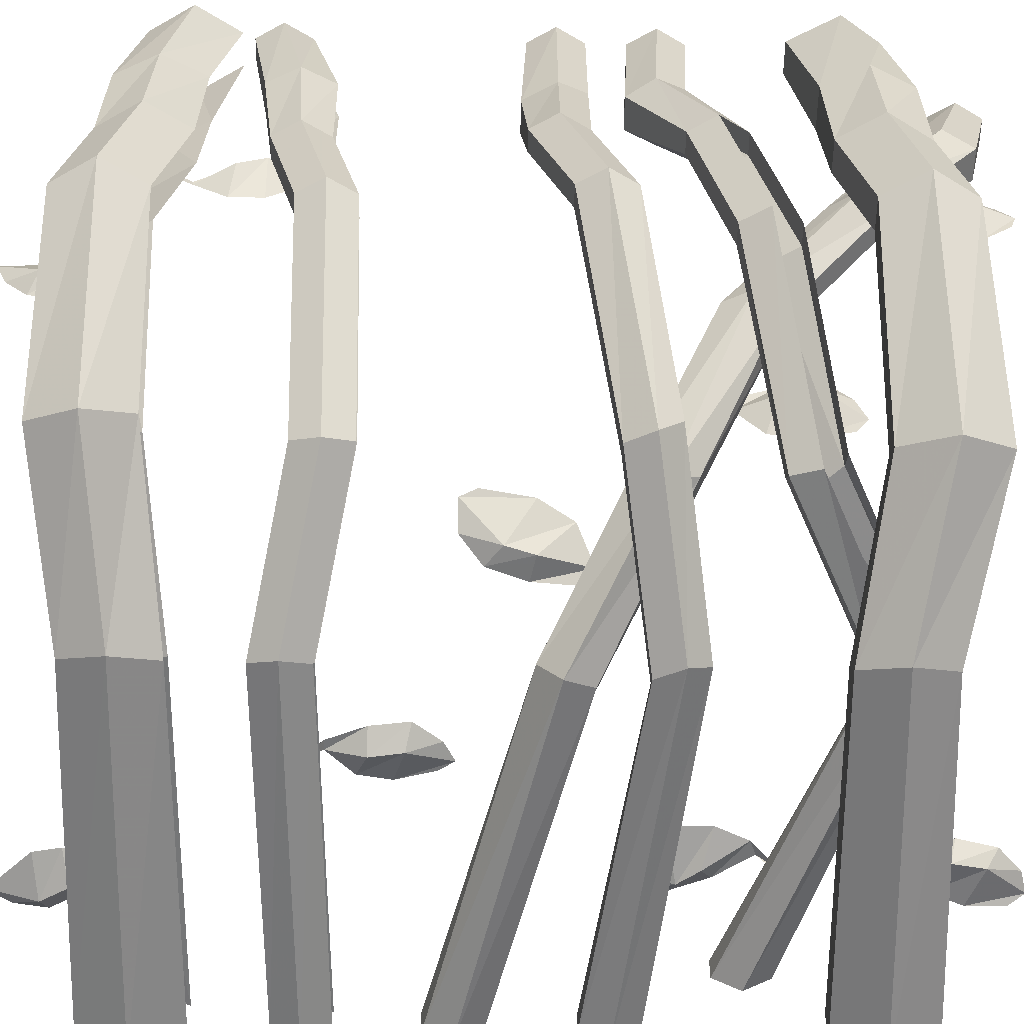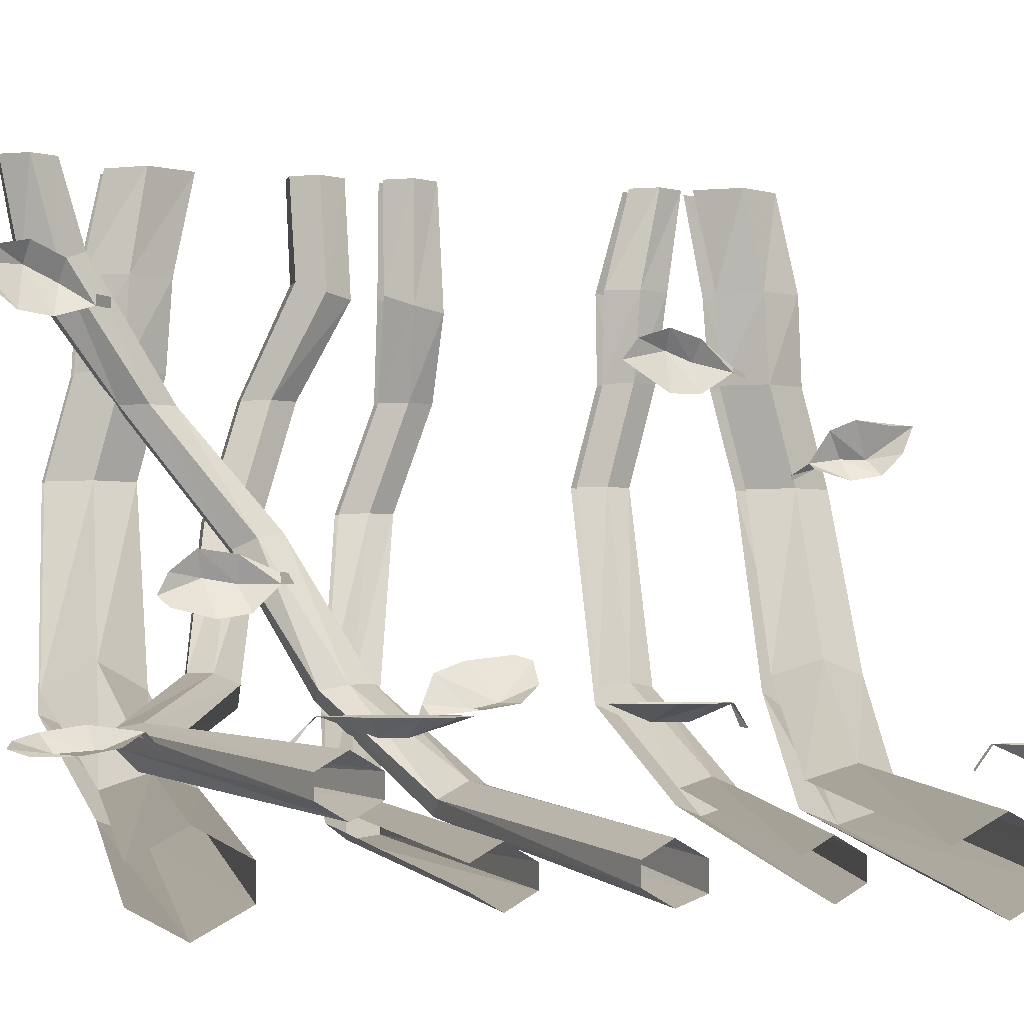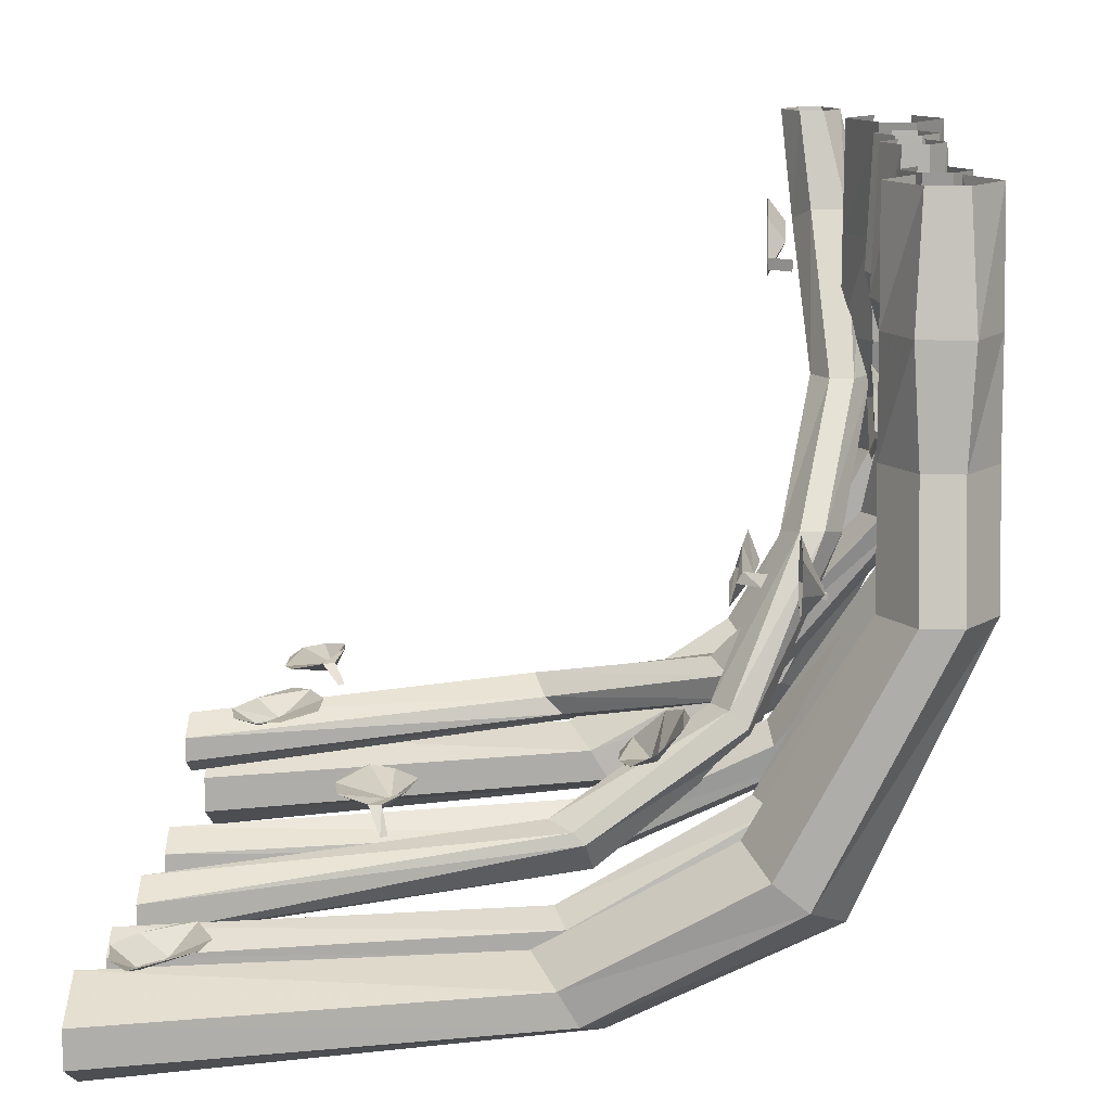
<metadata>
{"format":"obj","ext":"obj","renderer":"f3d","projection":"perspective","resolution":1024,"background":"white","views":[{"elev":-55.5,"azim":89.0,"up":"+Z"},{"elev":-2.1,"azim":-103.8,"up":"+Z"},{"elev":12.1,"azim":2.8,"up":"+Z"}]}
</metadata>
<code>
v 0.2031 -0.9219 -0.07031
v 0.2109 -0.9219 -0.05469
v 0.2109 -0.8672 -0.03125
v 0.2266 -0.8672 -0.07031
v 0.1953 -0.8828 -0.1094
v 0.2344 -0.8203 -0.0625
v 0.1953 -0.8359 -0.1172
v 0.2031 -0.7578 -0.08594
v 0.1953 -0.7734 -0.1016
v 0.4141 -1.453 0.5
v 0.4375 -1.492 0.5
v 0.4453 -1.461 0.3516
v 0.4219 -1.414 0.3516
v 0.4375 -1.453 0.2188
v 0.4141 -1.414 0.2188
v 0.4375 -1.414 0.07031
v 0.4141 -1.375 0.07031
v 0.2734 -1.406 -0.25
v 0.2578 -1.367 -0.2344
v 0.04688 -1.453 -0.375
v 0.03125 -1.414 -0.3594
v -0.5 -1.438 -0.4375
v -0.5 -1.398 -0.4141
v 0.4141 -1.531 0.5
v 0.4219 -1.508 0.3516
v 0.4141 -1.492 0.2188
v 0.4141 -1.453 0.07031
v 0.2578 -1.445 -0.2344
v 0.03125 -1.492 -0.3594
v -0.5 -1.477 -0.4141
v 0.3828 -1.531 0.5
v 0.375 -1.508 0.3516
v 0.3828 -1.492 0.2188
v 0.3828 -1.453 0.07031
v 0.2422 -1.445 -0.2109
v 0.01562 -1.492 -0.3359
v -0.5 -1.477 -0.3828
v 0.3594 -1.492 0.5
v 0.3516 -1.461 0.3516
v 0.3594 -1.453 0.2188
v 0.3594 -1.414 0.07031
v 0.2188 -1.406 -0.2031
v 0 -1.453 -0.3203
v -0.5 -1.438 -0.3594
v 0.3828 -1.453 0.5
v 0.375 -1.414 0.3516
v 0.3828 -1.414 0.2188
v 0.3828 -1.375 0.07031
v 0.2422 -1.367 -0.2109
v 0.01562 -1.414 -0.3359
v -0.5 -1.398 -0.3828
v 0.4141 -1.094 0.5
v 0.4375 -1.133 0.5
v 0.4453 -1.133 0.3203
v 0.4219 -1.094 0.3359
v 0.4688 -1.133 0.1875
v 0.4453 -1.094 0.1875
v 0.4766 -1.078 0.03125
v 0.4531 -1.039 0.03125
v 0.3047 -1.023 -0.2734
v 0.2969 -0.9922 -0.2422
v 0.0625 -0.9844 -0.3984
v 0.04688 -0.9531 -0.375
v -0.5 -1.055 -0.4375
v -0.5 -1.016 -0.4141
v 0.4141 -1.172 0.5
v 0.4219 -1.18 0.3125
v 0.4453 -1.172 0.1875
v 0.4531 -1.117 0.03125
v 0.2812 -1.062 -0.2656
v 0.03906 -1.023 -0.3906
v -0.5 -1.094 -0.4141
v 0.3828 -1.172 0.5
v 0.375 -1.18 0.3125
v 0.4141 -1.172 0.1875
v 0.4219 -1.117 0.03125
v 0.25 -1.062 -0.2422
v 0.01562 -1.023 -0.3672
v -0.5 -1.094 -0.3828
v 0.3594 -1.133 0.5
v 0.3516 -1.133 0.3203
v 0.3906 -1.133 0.1875
v 0.3984 -1.078 0.03125
v 0.2422 -1.023 -0.2188
v 0.007812 -0.9844 -0.3359
v -0.5 -1.055 -0.3594
v 0.3828 -1.094 0.5
v 0.375 -1.094 0.3359
v 0.4141 -1.094 0.1875
v 0.4219 -1.039 0.03125
v 0.2656 -0.9922 -0.2266
v 0.03906 -0.9531 -0.3516
v -0.5 -1.016 -0.3828
v 0.2969 -0.6719 0.375
v 0.3438 -0.6719 0.375
v 0.3125 -0.6328 0.5
v 0.2812 -0.6328 0.5
v 0.2734 -0.6328 0.3594
v 0.2969 -0.7578 0.1719
v 0.3203 -0.7969 0.1719
v 0.3516 -0.7969 0.1719
v 0.3672 -0.6328 0.3594
v 0.3359 -0.5938 0.5
v 0.3438 -0.5859 0.3516
v 0.3125 -0.5547 0.5
v 0.2969 -0.5859 0.3516
v 0.2812 -0.5547 0.5
v 0.2578 -0.5938 0.5
v 0.375 -0.7578 0.1719
v 0.3516 -0.7188 0.1719
v 0.3203 -0.7188 0.1719
v 0.2812 -0.8672 -0.02344
v 0.2578 -0.8984 -0.007812
v 0.2812 -0.9375 0
v 0.3125 -0.9375 0
v 0.3359 -0.8984 -0.007812
v 0.3125 -0.8672 -0.02344
v 0.2109 -0.9688 -0.2266
v 0.1797 -0.9688 -0.2109
v 0.1719 -1.008 -0.2031
v 0.1953 -1.047 -0.2031
v 0.2188 -1.047 -0.2266
v 0.2266 -1.008 -0.25
v 0.03125 -1.125 -0.3828
v 0.007812 -1.086 -0.3672
v -0.01562 -1.086 -0.3438
v -0.02344 -1.125 -0.3203
v 0.007812 -1.156 -0.3281
v 0.02344 -1.156 -0.3438
v -0.5 -1.289 -0.4219
v -0.5 -1.25 -0.4375
v -0.5 -1.211 -0.4141
v -0.5 -1.211 -0.3828
v -0.5 -1.25 -0.3594
v -0.5 -1.289 -0.3828
v 0.4219 -0.7031 0.5
v 0.4609 -0.7578 0.5
v 0.4609 -0.7344 0.3516
v 0.4297 -0.6719 0.3516
v 0.4609 -0.7266 0.2188
v 0.4219 -0.6641 0.2188
v 0.4609 -0.6875 0.07031
v 0.4219 -0.625 0.07031
v 0.3047 -0.6797 -0.2734
v 0.2656 -0.6094 -0.2422
v 0.0625 -0.7266 -0.3906
v 0.03906 -0.6641 -0.3672
v -0.5 -0.7109 -0.4609
v -0.5 -0.6406 -0.4219
v 0.4219 -0.8281 0.5
v 0.4297 -0.7969 0.3516
v 0.4219 -0.7891 0.2188
v 0.4219 -0.75 0.07031
v 0.2656 -0.75 -0.2422
v 0.03906 -0.7891 -0.3672
v -0.5 -0.7812 -0.4219
v 0.375 -0.8281 0.5
v 0.3672 -0.7969 0.3516
v 0.375 -0.7891 0.2188
v 0.375 -0.75 0.07031
v 0.2344 -0.75 -0.2109
v 0.01562 -0.7891 -0.3281
v -0.5 -0.7812 -0.375
v 0.3359 -0.7578 0.5
v 0.3359 -0.7344 0.3516
v 0.3359 -0.7266 0.2188
v 0.3359 -0.6875 0.07031
v 0.1953 -0.6797 -0.1719
v -0.01562 -0.7266 -0.3047
v -0.5 -0.7109 -0.3359
v 0.375 -0.7031 0.5
v 0.3672 -0.6719 0.3516
v 0.375 -0.6641 0.2188
v 0.375 -0.625 0.07031
v 0.2344 -0.6094 -0.2109
v 0.01562 -0.6641 -0.3281
v -0.5 -0.6406 -0.375
v 0.3672 -1.703 0.3516
v 0.4297 -1.703 0.3516
v 0.4219 -1.672 0.5
v 0.375 -1.672 0.5
v 0.3359 -1.641 0.3516
v 0.3359 -1.648 0.2188
v 0.375 -1.711 0.2188
v 0.4219 -1.711 0.2188
v 0.4609 -1.641 0.3516
v 0.4609 -1.609 0.5
v 0.4297 -1.578 0.3516
v 0.4219 -1.547 0.5
v 0.3672 -1.578 0.3516
v 0.3359 -1.609 0.5
v 0.375 -1.547 0.5
v 0.4609 -1.648 0.2188
v 0.4219 -1.586 0.2188
v 0.4609 -1.688 0.07031
v 0.4219 -1.625 0.07031
v 0.3125 -1.68 -0.2578
v 0.2812 -1.617 -0.2188
v 0.0625 -1.648 -0.3906
v 0.03906 -1.586 -0.3672
v -0.5 -1.648 -0.4609
v -0.5 -1.578 -0.4219
v 0.375 -1.586 0.2188
v 0.375 -1.75 0.07031
v 0.4219 -1.75 0.07031
v 0.3359 -1.688 0.07031
v 0.2031 -1.68 -0.1719
v 0.2344 -1.75 -0.1953
v 0.2734 -1.75 -0.2266
v 0.375 -1.625 0.07031
v 0.03906 -1.711 -0.3672
v -0.5 -1.719 -0.4219
v 0.2422 -1.617 -0.1953
v 0.01562 -1.711 -0.3281
v -0.01562 -1.648 -0.3047
v -0.5 -1.648 -0.3359
v -0.5 -1.719 -0.375
v 0.01562 -1.586 -0.3281
v -0.5 -1.578 -0.375
v 0.3828 -0.9609 0.5
v 0.4141 -0.9609 0.5
v 0.4219 -0.9688 0.3516
v 0.375 -0.9688 0.3516
v 0.3594 -1 0.5
v 0.3516 -1.008 0.3359
v 0.3828 -1.039 0.5
v 0.375 -1.047 0.3281
v 0.4141 -1.039 0.5
v 0.4219 -1.047 0.3281
v 0.4375 -1 0.5
v 0.4453 -1.008 0.3359
v 0.4688 -0.9375 0.1875
v 0.4453 -0.8984 0.1875
v 0.4141 -0.8984 0.1875
v 0.3906 -0.9375 0.1875
v 0.4141 -0.9766 0.1875
v 0.4453 -0.9766 0.1875
v 0.4141 -0.9219 0.01562
v 0.4375 -0.8828 0.01562
v 0.2188 -0.8672 -0.2344
v 0.2344 -0.8281 -0.2422
v -0.02344 -0.75 -0.2891
v -0.007812 -0.7109 -0.3047
v -0.5 -0.9219 -0.3125
v -0.5 -0.8828 -0.3359
v -0.007812 -0.6797 -0.2734
v -0.5 -0.8438 -0.3125
v -0.03125 -0.6797 -0.25
v 0.2031 -0.7969 -0.1875
v 0.2344 -0.7969 -0.2109
v 0.3828 -0.8438 0.01562
v 0.4141 -0.8438 0.01562
v 0.3828 -0.9219 0.01562
v 0.1953 -0.8672 -0.2031
v -0.04688 -0.75 -0.2656
v -0.5 -0.9219 -0.2812
v 0.3594 -0.8828 0.01562
v 0.1719 -0.8281 -0.1875
v -0.0625 -0.7109 -0.2422
v -0.5 -0.8828 -0.2578
v -0.5 -0.8438 -0.2812
v 0.2188 -0.8125 -0.02344
v 0.2109 -0.7734 -0.05469
v 0.2344 -0.9453 -0.07031
v 0.2422 -0.9375 -0.05469
v -0.2109 -1.414 -0.2188
v -0.1953 -1.414 -0.2188
v -0.1719 -1.359 -0.2188
v -0.2031 -1.359 -0.2422
v -0.25 -1.375 -0.2188
v -0.1953 -1.312 -0.2422
v -0.2578 -1.328 -0.2188
v -0.2266 -1.25 -0.2188
v -0.2422 -1.273 -0.2188
v -0.1641 -1.305 -0.2188
v -0.1953 -1.266 -0.2188
v -0.1953 -1.438 -0.25
v -0.1875 -1.43 -0.25
v 0.3359 -1.594 0.2344
v 0.3359 -1.594 0.2422
v 0.3359 -1.547 0.2812
v 0.3594 -1.539 0.25
v 0.3359 -1.547 0.2031
v 0.3594 -1.5 0.2656
v 0.3359 -1.5 0.2031
v 0.3359 -1.43 0.25
v 0.3359 -1.453 0.2344
v 0.3359 -1.5 0.2969
v 0.3359 -1.453 0.2812
v 0.3516 -1.617 0.2266
v 0.3516 -1.617 0.2344
v -0.3594 -1.688 -0.2656
v -0.3672 -1.688 -0.2656
v -0.4141 -1.727 -0.2656
v -0.3828 -1.734 -0.2891
v -0.3359 -1.742 -0.2656
v -0.4062 -1.773 -0.2891
v -0.3438 -1.781 -0.2656
v -0.4062 -1.844 -0.2656
v -0.3906 -1.82 -0.2656
v -0.4375 -1.766 -0.2656
v -0.4297 -1.812 -0.2656
v -0.3594 -1.664 -0.2969
v -0.3672 -1.664 -0.2969
v 0.07812 -1.086 -0.2266
v 0.0625 -1.094 -0.2422
v 0.0625 -1.164 -0.2344
v 0.1016 -1.156 -0.2344
v 0.1172 -1.109 -0.1875
v 0.1094 -1.195 -0.2266
v 0.1406 -1.156 -0.1719
v 0.1406 -1.25 -0.1719
v 0.1484 -1.227 -0.1641
v 0.07812 -1.219 -0.2266
v 0.1094 -1.25 -0.2031
v 0.07031 -1.07 -0.2734
v 0.07031 -1.078 -0.2734
v 0.2578 -1.68 0.1016
v 0.2578 -1.688 0.09375
v 0.2578 -1.742 0.07812
v 0.2812 -1.734 0.1094
v 0.2578 -1.711 0.1484
v 0.2812 -1.773 0.1094
v 0.2578 -1.75 0.1641
v 0.2578 -1.836 0.1562
v 0.2578 -1.805 0.1562
v 0.2578 -1.789 0.08594
v 0.2578 -1.82 0.1172
v 0.2891 -1.664 0.08594
v 0.2891 -1.664 0.07812
v 0.2422 -0.6797 0.2969
v 0.2422 -0.6797 0.3125
v 0.2422 -0.6406 0.3594
v 0.2656 -0.6328 0.3281
v 0.2422 -0.625 0.2812
v 0.2656 -0.5859 0.3516
v 0.2422 -0.5781 0.2891
v 0.2422 -0.5234 0.3516
v 0.2422 -0.5312 0.3281
v 0.2422 -0.5938 0.3828
v 0.2422 -0.5469 0.375
v 0.2734 -0.7031 0.2969
v 0.2734 -0.7031 0.3125
v -0.3516 -0.6797 -0.2422
v -0.3359 -0.6719 -0.2422
v -0.3281 -0.6172 -0.2344
v -0.3438 -0.625 -0.2656
v -0.3984 -0.6484 -0.2578
v -0.3516 -0.5781 -0.2656
v -0.4141 -0.6016 -0.2656
v -0.3984 -0.5234 -0.2578
v -0.4141 -0.5469 -0.2656
v -0.3359 -0.5625 -0.2422
v -0.3672 -0.5312 -0.25
v -0.3281 -0.7031 -0.2656
v -0.3203 -0.6953 -0.2656
v -0.3438 -0.875 -0.2266
v -0.3672 -0.8672 -0.2266
v -0.4062 -0.9219 -0.2266
v -0.375 -0.9375 -0.25
v -0.3203 -0.9219 -0.2266
v -0.3984 -0.9688 -0.25
v -0.3203 -0.9844 -0.2266
v -0.3906 -1.047 -0.2266
v -0.3594 -1.039 -0.2266
v -0.4297 -0.9766 -0.2266
v -0.4219 -1.023 -0.2266
v -0.3672 -0.8359 -0.2578
v -0.3672 -0.8438 -0.2578
f 1 2 3
f 1 3 4
f 1 4 5
f 5 4 6
f 5 6 7
f 7 6 8
f 7 8 9
f 4 3 262
f 4 262 6
f 6 262 263
f 6 263 8
f 2 1 264
f 2 264 265
f 266 267 268
f 266 268 269
f 266 269 270
f 270 269 271
f 270 271 272
f 272 271 273
f 272 273 274
f 269 268 275
f 269 275 271
f 271 275 276
f 271 276 273
f 267 266 277
f 267 277 278
f 279 280 281
f 279 281 282
f 279 282 283
f 283 282 284
f 283 284 285
f 285 284 286
f 285 286 287
f 282 281 288
f 282 288 284
f 284 288 289
f 284 289 286
f 280 279 290
f 280 290 291
f 292 293 294
f 292 294 295
f 292 295 296
f 296 295 297
f 296 297 298
f 298 297 299
f 298 299 300
f 295 294 301
f 295 301 297
f 297 301 302
f 297 302 299
f 293 292 303
f 293 303 304
f 305 306 307
f 305 307 308
f 305 308 309
f 309 308 310
f 309 310 311
f 311 310 312
f 311 312 313
f 308 307 314
f 308 314 310
f 310 314 315
f 310 315 312
f 306 305 316
f 306 316 317
f 318 319 320
f 318 320 321
f 318 321 322
f 322 321 323
f 322 323 324
f 324 323 325
f 324 325 326
f 321 320 327
f 321 327 323
f 323 327 328
f 323 328 325
f 319 318 329
f 319 329 330
f 331 332 333
f 331 333 334
f 331 334 335
f 335 334 336
f 335 336 337
f 337 336 338
f 337 338 339
f 334 333 340
f 334 340 336
f 336 340 341
f 336 341 338
f 332 331 342
f 332 342 343
f 344 345 346
f 344 346 347
f 344 347 348
f 348 347 349
f 348 349 350
f 350 349 351
f 350 351 352
f 347 346 353
f 347 353 349
f 349 353 354
f 349 354 351
f 345 344 355
f 345 355 356
f 357 358 359
f 357 359 360
f 357 360 361
f 361 360 362
f 361 362 363
f 363 362 364
f 363 364 365
f 360 359 366
f 360 366 362
f 362 366 367
f 362 367 364
f 358 357 368
f 358 368 369
f 10 11 12
f 10 12 13
f 13 12 14
f 13 14 15
f 15 14 16
f 15 16 17
f 17 16 18
f 17 18 19
f 19 18 20
f 19 20 21
f 21 20 22
f 21 22 23
f 11 24 25
f 11 25 12
f 12 25 26
f 12 26 14
f 14 26 27
f 14 27 16
f 16 27 28
f 16 28 18
f 18 28 29
f 18 29 20
f 20 29 30
f 20 30 22
f 24 31 32
f 24 32 25
f 25 32 33
f 25 33 26
f 26 33 34
f 26 34 27
f 27 34 35
f 27 35 28
f 28 35 36
f 28 36 29
f 29 36 37
f 29 37 30
f 31 38 39
f 31 39 32
f 32 39 40
f 32 40 33
f 33 40 41
f 33 41 34
f 34 41 42
f 34 42 35
f 35 42 43
f 35 43 36
f 36 43 44
f 36 44 37
f 52 53 54
f 52 54 55
f 55 54 56
f 55 56 57
f 57 56 58
f 57 58 59
f 59 58 60
f 59 60 61
f 61 60 62
f 61 62 63
f 63 62 64
f 63 64 65
f 53 66 67
f 53 67 54
f 54 67 68
f 54 68 56
f 56 68 69
f 56 69 58
f 58 69 70
f 58 70 60
f 60 70 71
f 60 71 62
f 62 71 72
f 62 72 64
f 66 73 74
f 66 74 67
f 67 74 75
f 67 75 68
f 68 75 76
f 68 76 69
f 69 76 77
f 69 77 70
f 70 77 78
f 70 78 71
f 71 78 79
f 71 79 72
f 73 80 81
f 73 81 74
f 74 81 82
f 74 82 75
f 75 82 83
f 75 83 76
f 76 83 84
f 76 84 77
f 77 84 85
f 77 85 78
f 78 85 86
f 78 86 79
f 94 95 96
f 94 96 97
f 94 97 98
f 94 98 99
f 94 99 100
f 94 100 95
f 95 100 101
f 95 101 102
f 95 102 103
f 95 103 96
f 102 104 105
f 102 105 103
f 104 106 107
f 104 107 105
f 98 97 108
f 101 109 102
f 102 109 104
f 104 109 110
f 104 110 106
f 106 110 111
f 99 113 100
f 100 113 114
f 100 114 101
f 101 114 115
f 101 115 109
f 109 115 116
f 109 116 110
f 110 116 117
f 110 117 111
f 111 117 112
f 112 117 118
f 112 118 119
f 113 120 114
f 114 120 121
f 114 121 115
f 115 121 122
f 115 122 116
f 116 122 123
f 116 123 117
f 117 123 118
f 118 123 124
f 118 124 125
f 118 125 119
f 119 125 126
f 120 127 121
f 121 127 128
f 121 128 122
f 122 128 129
f 122 129 123
f 123 129 124
f 124 129 130
f 124 130 131
f 124 131 125
f 125 131 132
f 125 132 126
f 126 132 133
f 127 134 128
f 128 134 135
f 128 135 129
f 129 135 130
f 136 137 138
f 136 138 139
f 139 138 140
f 139 140 141
f 141 140 142
f 141 142 143
f 143 142 144
f 143 144 145
f 145 144 146
f 145 146 147
f 147 146 148
f 147 148 149
f 137 150 151
f 137 151 138
f 138 151 152
f 138 152 140
f 140 152 153
f 140 153 142
f 142 153 154
f 142 154 144
f 144 154 155
f 144 155 146
f 146 155 156
f 146 156 148
f 150 157 158
f 150 158 151
f 151 158 159
f 151 159 152
f 152 159 160
f 152 160 153
f 153 160 161
f 153 161 154
f 154 161 162
f 154 162 155
f 155 162 163
f 155 163 156
f 157 164 165
f 157 165 158
f 158 165 166
f 158 166 159
f 159 166 167
f 159 167 160
f 160 167 168
f 160 168 161
f 161 168 169
f 161 169 162
f 162 169 170
f 162 170 163
f 178 179 180
f 178 180 181
f 178 181 182
f 178 182 183
f 178 183 184
f 178 184 179
f 179 184 185
f 179 185 186
f 179 186 187
f 179 187 180
f 186 188 189
f 186 189 187
f 182 181 191
f 185 193 186
f 186 193 188
f 188 193 194
f 194 193 195
f 194 195 196
f 196 195 197
f 196 197 198
f 198 197 199
f 198 199 200
f 200 199 201
f 200 201 202
f 204 205 185
f 204 185 184
f 204 184 206
f 204 206 207
f 204 207 208
f 204 208 205
f 205 208 209
f 205 209 195
f 205 195 193
f 205 193 185
f 206 184 183
f 209 197 195
f 197 209 211
f 197 211 199
f 199 211 212
f 199 212 201
f 214 211 209
f 214 209 208
f 214 208 215
f 214 215 216
f 214 216 217
f 214 217 211
f 211 217 212
f 215 208 207
f 220 221 222
f 220 222 223
f 224 225 226
f 226 225 227
f 226 227 228
f 228 227 229
f 228 229 230
f 230 229 231
f 230 231 221
f 221 231 222
f 222 231 232
f 222 232 233
f 222 233 223
f 223 233 234
f 225 235 227
f 227 235 236
f 227 236 229
f 229 236 237
f 229 237 231
f 231 237 232
f 232 237 238
f 232 238 239
f 239 238 240
f 239 240 241
f 241 240 242
f 241 242 243
f 243 242 244
f 243 244 245
f 243 245 246
f 246 245 247
f 246 247 248
f 246 248 249
f 246 249 250
f 250 249 251
f 250 251 252
f 252 251 234
f 252 234 233
f 237 236 253
f 237 253 238
f 238 253 254
f 238 254 240
f 240 254 255
f 240 255 242
f 242 255 256
f 242 256 244
f 236 235 257
f 236 257 253
f 253 257 258
f 253 258 254
f 254 258 259
f 254 259 255
f 255 259 260
f 255 260 256
f 248 247 261
f 38 45 46
f 38 46 39
f 39 46 47
f 39 47 40
f 40 47 48
f 40 48 41
f 41 48 49
f 41 49 42
f 42 49 50
f 42 50 43
f 43 50 51
f 43 51 44
f 80 87 88
f 80 88 81
f 81 88 89
f 81 89 82
f 82 89 90
f 82 90 83
f 83 90 91
f 83 91 84
f 84 91 92
f 84 92 85
f 85 92 93
f 85 93 86
f 106 98 108
f 106 108 107
f 106 111 98
f 98 111 99
f 99 111 112
f 99 112 113
f 112 119 113
f 113 119 120
f 119 126 120
f 120 126 127
f 126 133 127
f 127 133 134
f 164 171 172
f 164 172 165
f 165 172 173
f 165 173 166
f 166 173 174
f 166 174 167
f 167 174 175
f 167 175 168
f 168 175 176
f 168 176 169
f 169 176 177
f 169 177 170
f 190 182 191
f 190 191 192
f 203 183 182
f 203 182 190
f 210 206 183
f 210 183 203
f 213 207 206
f 213 206 210
f 218 215 207
f 218 207 213
f 219 216 215
f 219 215 218
f 220 223 224
f 224 223 225
f 223 234 225
f 225 234 235
f 235 234 251
f 235 251 257
f 257 251 249
f 257 249 258
f 258 249 248
f 258 248 259
f 259 248 261
f 259 261 260

</code>
